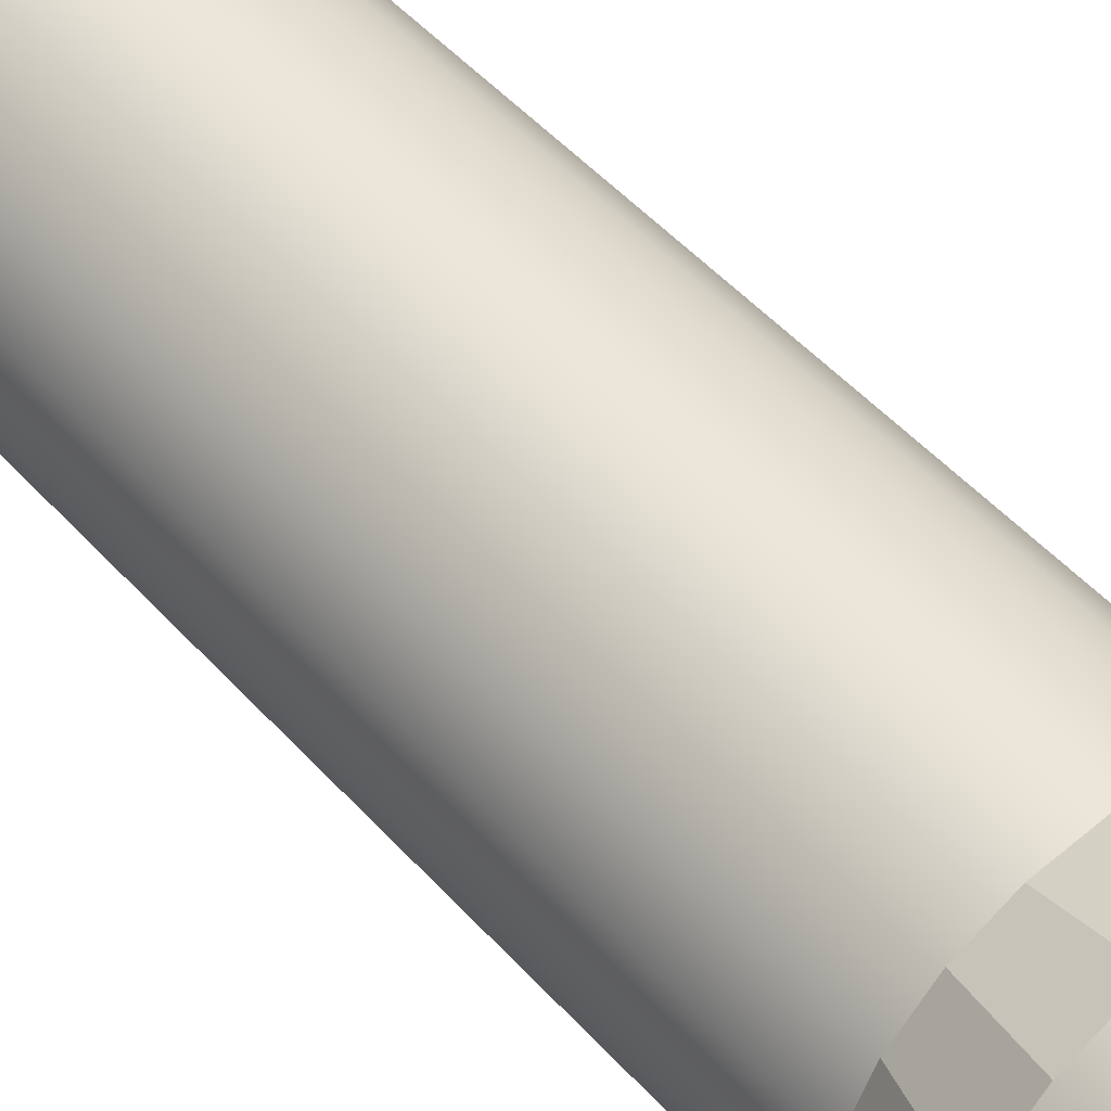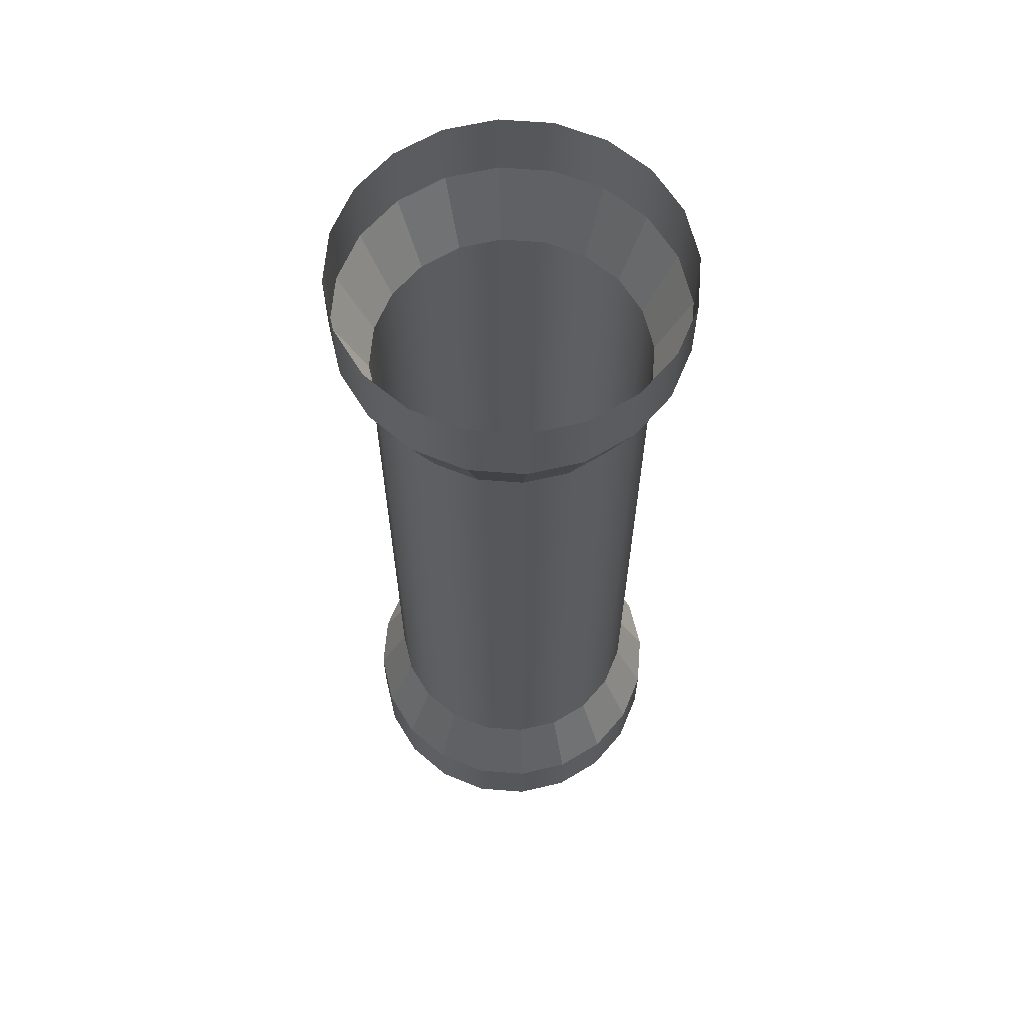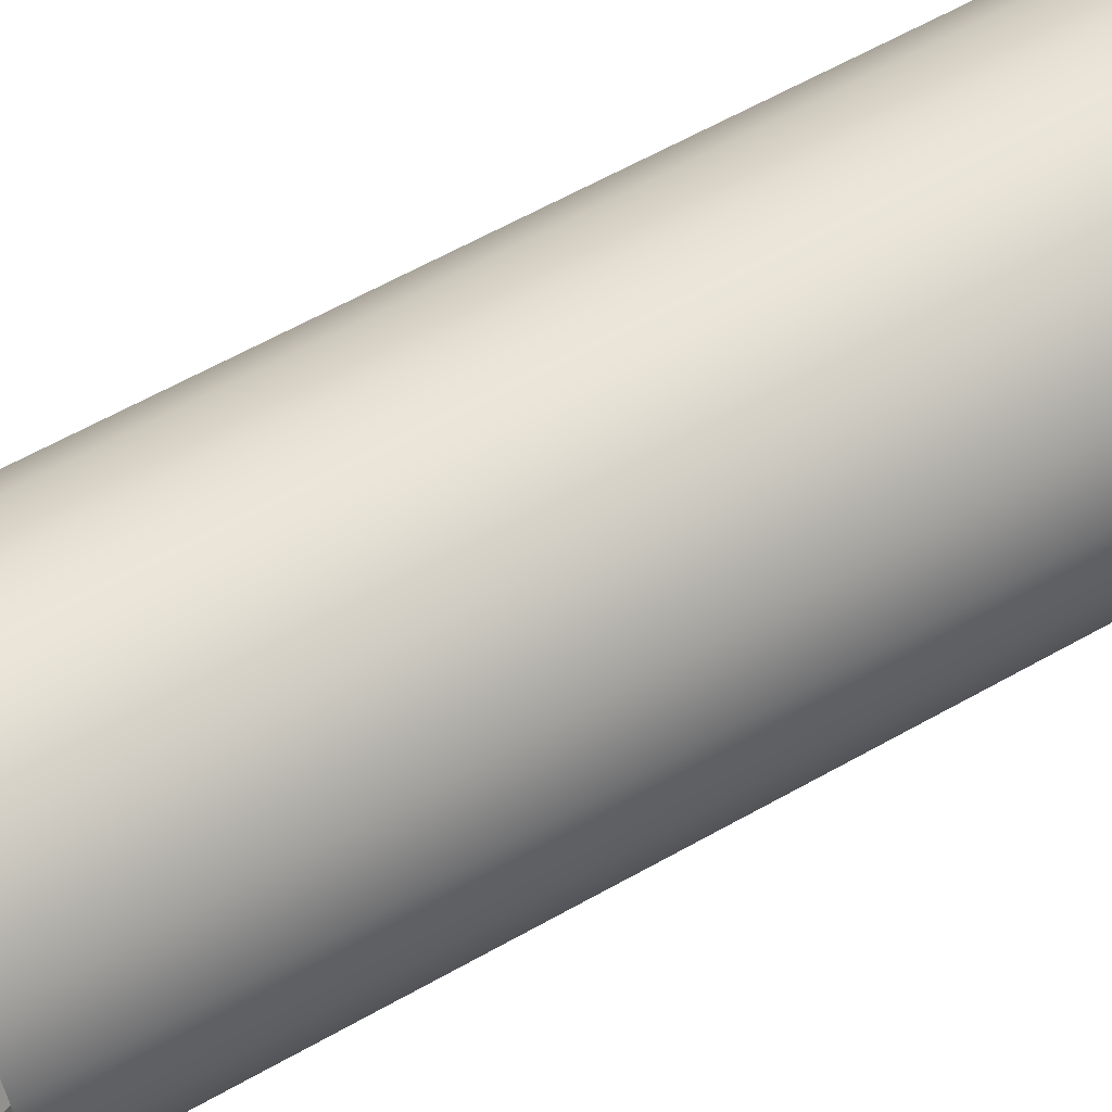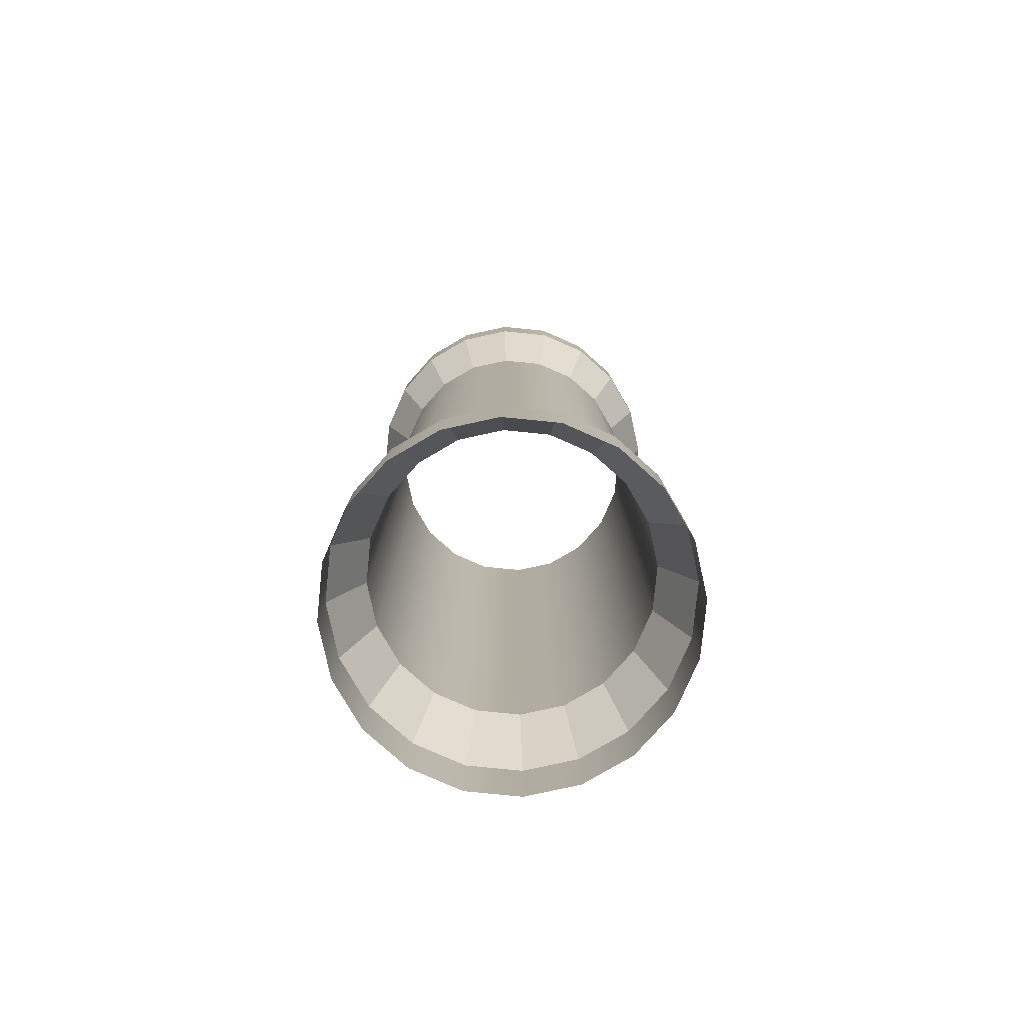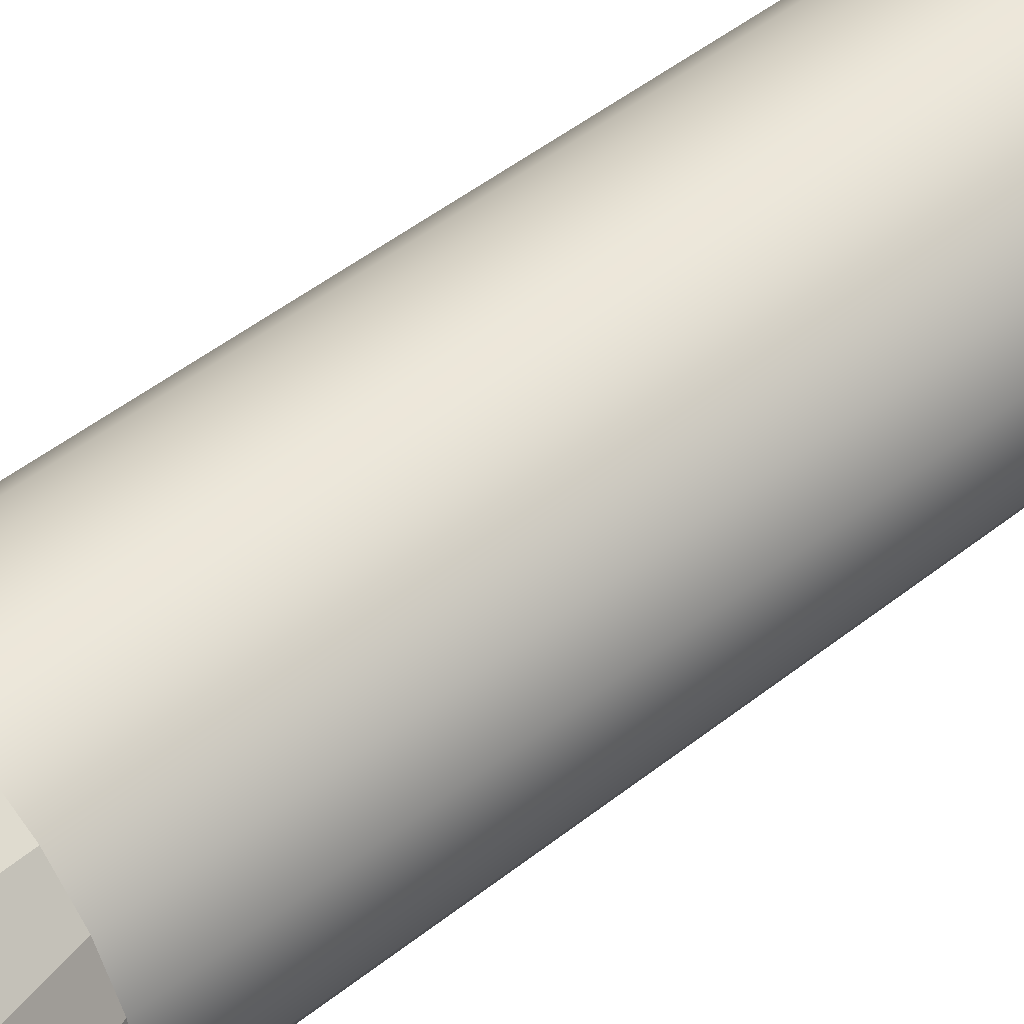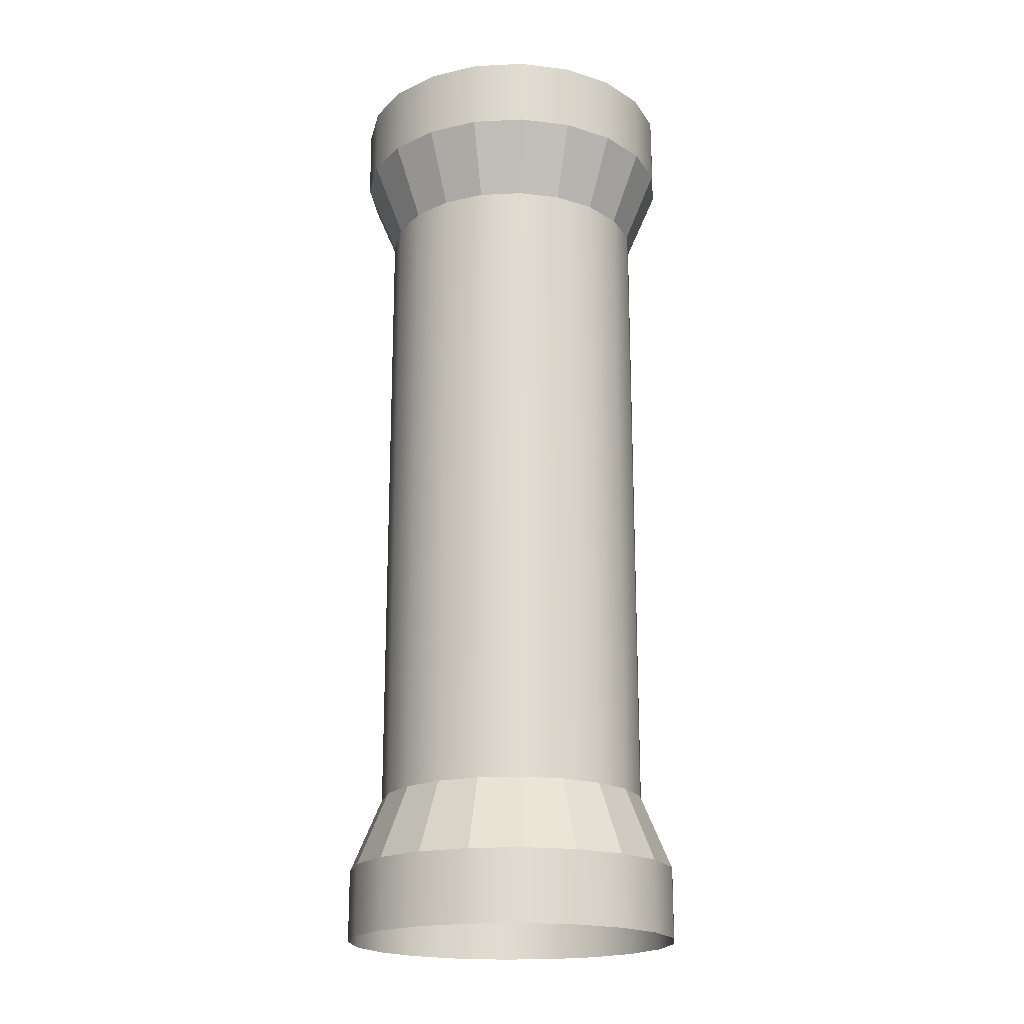
<metadata>
{"format":"obj","ext":"obj","renderer":"f3d","projection":"perspective","resolution":1024,"background":"white","views":[{"elev":48.3,"azim":140.6,"up":"+Z"},{"elev":62.8,"azim":-40.4,"up":"+Y"},{"elev":58.3,"azim":-120.7,"up":"+Z"},{"elev":-79.6,"azim":-176.7,"up":"+Y"},{"elev":49.1,"azim":-131.2,"up":"+Z"},{"elev":-19.5,"azim":122.4,"up":"+Y"}]}
</metadata>
<code>
g default
v 0.8972 -2.237 -0.2915
v 0.7632 -2.237 -0.5545
v 0.5545 -2.237 -0.7632
v 0.2915 -2.237 -0.8972
v -0 -2.237 -0.9433
v -0.2915 -2.237 -0.8972
v -0.5545 -2.237 -0.7632
v -0.7632 -2.237 -0.5545
v -0.8972 -2.237 -0.2915
v -0.9433 -2.237 -0
v -0.8972 -2.237 0.2915
v -0.7632 -2.237 0.5545
v -0.5545 -2.237 0.7632
v -0.2915 -2.237 0.8972
v -0 -2.237 0.9433
v 0.2915 -2.237 0.8972
v 0.5545 -2.237 0.7632
v 0.7632 -2.237 0.5545
v 0.8972 -2.237 0.2915
v 0.9433 -2.237 -0
v 0.8972 2.237 -0.2915
v 0.7632 2.237 -0.5545
v 0.5545 2.237 -0.7632
v 0.2915 2.237 -0.8972
v -0 2.237 -0.9433
v -0.2915 2.237 -0.8972
v -0.5545 2.237 -0.7632
v -0.7632 2.237 -0.5545
v -0.8972 2.237 -0.2915
v -0.9433 2.237 -0
v -0.8972 2.237 0.2915
v -0.7632 2.237 0.5545
v -0.5545 2.237 0.7632
v -0.2915 2.237 0.8972
v -0 2.237 0.9433
v 0.2915 2.237 0.8972
v 0.5545 2.237 0.7632
v 0.7632 2.237 0.5545
v 0.8972 2.237 0.2915
v 0.9433 2.237 -0
v 1.102 -3.238 -0.3581
v 0.9375 -3.238 -0.6811
v 0.9375 -2.748 -0.6811
v 1.102 -2.748 -0.3581
v 0.6811 -3.238 -0.9375
v 0.6811 -2.748 -0.9375
v 0.3581 -3.238 -1.102
v 0.3581 -2.748 -1.102
v 0 -3.238 -1.159
v 0 -2.748 -1.159
v -0.3581 -3.238 -1.102
v -0.3581 -2.748 -1.102
v -0.6811 -3.238 -0.9375
v -0.6811 -2.748 -0.9375
v -0.9375 -3.238 -0.6811
v -0.9375 -2.748 -0.6811
v -1.102 -3.238 -0.3581
v -1.102 -2.748 -0.3581
v -1.159 -3.238 0
v -1.159 -2.748 0
v -1.102 -3.238 0.3581
v -1.102 -2.748 0.3581
v -0.9375 -3.238 0.6811
v -0.9375 -2.748 0.6811
v -0.6811 -3.238 0.9375
v -0.6811 -2.748 0.9375
v -0.3581 -3.238 1.102
v -0.3581 -2.748 1.102
v -0 -3.238 1.159
v -0 -2.748 1.159
v 0.3581 -3.238 1.102
v 0.3581 -2.748 1.102
v 0.6811 -3.238 0.9375
v 0.6811 -2.748 0.9375
v 0.9375 -3.238 0.6811
v 0.9375 -2.748 0.6811
v 1.102 -3.238 0.3581
v 1.102 -2.748 0.3581
v 1.159 -3.238 0
v 1.159 -2.748 0
v 1.102 2.748 -0.3581
v 0.9375 2.748 -0.6811
v 0.9375 3.238 -0.6811
v 1.102 3.238 -0.3581
v 0.6811 2.748 -0.9375
v 0.6811 3.238 -0.9375
v 0.3581 2.748 -1.102
v 0.3581 3.238 -1.102
v 0 2.748 -1.159
v 0 3.238 -1.159
v -0.3581 2.748 -1.102
v -0.3581 3.238 -1.102
v -0.6811 2.748 -0.9375
v -0.6811 3.238 -0.9375
v -0.9375 2.748 -0.6811
v -0.9375 3.238 -0.6811
v -1.102 2.748 -0.3581
v -1.102 3.238 -0.3581
v -1.159 2.748 0
v -1.159 3.238 0
v -1.102 2.748 0.3581
v -1.102 3.238 0.3581
v -0.9375 2.748 0.6811
v -0.9375 3.238 0.6811
v -0.6811 2.748 0.9375
v -0.6811 3.238 0.9375
v -0.3581 2.748 1.102
v -0.3581 3.238 1.102
v -0 2.748 1.159
v -0 3.238 1.159
v 0.3581 2.748 1.102
v 0.3581 3.238 1.102
v 0.6811 2.748 0.9375
v 0.6811 3.238 0.9375
v 0.9375 2.748 0.6811
v 0.9375 3.238 0.6811
v 1.102 2.748 0.3581
v 1.102 3.238 0.3581
v 1.159 2.748 0
v 1.159 3.238 0
g pCylinder1
f 41 42 43 44
f 42 45 46 43
f 45 47 48 46
f 47 49 50 48
f 49 51 52 50
f 51 53 54 52
f 53 55 56 54
f 55 57 58 56
f 57 59 60 58
f 59 61 62 60
f 61 63 64 62
f 63 65 66 64
f 65 67 68 66
f 67 69 70 68
f 69 71 72 70
f 71 73 74 72
f 73 75 76 74
f 75 77 78 76
f 77 79 80 78
f 79 41 44 80
f 1 2 22 21
f 2 3 23 22
f 3 4 24 23
f 4 5 25 24
f 5 6 26 25
f 6 7 27 26
f 7 8 28 27
f 8 9 29 28
f 9 10 30 29
f 10 11 31 30
f 11 12 32 31
f 12 13 33 32
f 13 14 34 33
f 14 15 35 34
f 15 16 36 35
f 16 17 37 36
f 17 18 38 37
f 18 19 39 38
f 19 20 40 39
f 20 1 21 40
f 81 82 83 84
f 82 85 86 83
f 85 87 88 86
f 87 89 90 88
f 89 91 92 90
f 91 93 94 92
f 93 95 96 94
f 95 97 98 96
f 97 99 100 98
f 99 101 102 100
f 101 103 104 102
f 103 105 106 104
f 105 107 108 106
f 107 109 110 108
f 109 111 112 110
f 111 113 114 112
f 113 115 116 114
f 115 117 118 116
f 117 119 120 118
f 119 81 84 120
f 2 1 44 43
f 3 2 43 46
f 4 3 46 48
f 5 4 48 50
f 6 5 50 52
f 7 6 52 54
f 8 7 54 56
f 9 8 56 58
f 10 9 58 60
f 11 10 60 62
f 12 11 62 64
f 13 12 64 66
f 14 13 66 68
f 15 14 68 70
f 16 15 70 72
f 17 16 72 74
f 18 17 74 76
f 19 18 76 78
f 20 19 78 80
f 1 20 80 44
f 21 22 82 81
f 22 23 85 82
f 23 24 87 85
f 24 25 89 87
f 25 26 91 89
f 26 27 93 91
f 27 28 95 93
f 28 29 97 95
f 29 30 99 97
f 30 31 101 99
f 31 32 103 101
f 32 33 105 103
f 33 34 107 105
f 34 35 109 107
f 35 36 111 109
f 36 37 113 111
f 37 38 115 113
f 38 39 117 115
f 39 40 119 117
f 40 21 81 119

</code>
